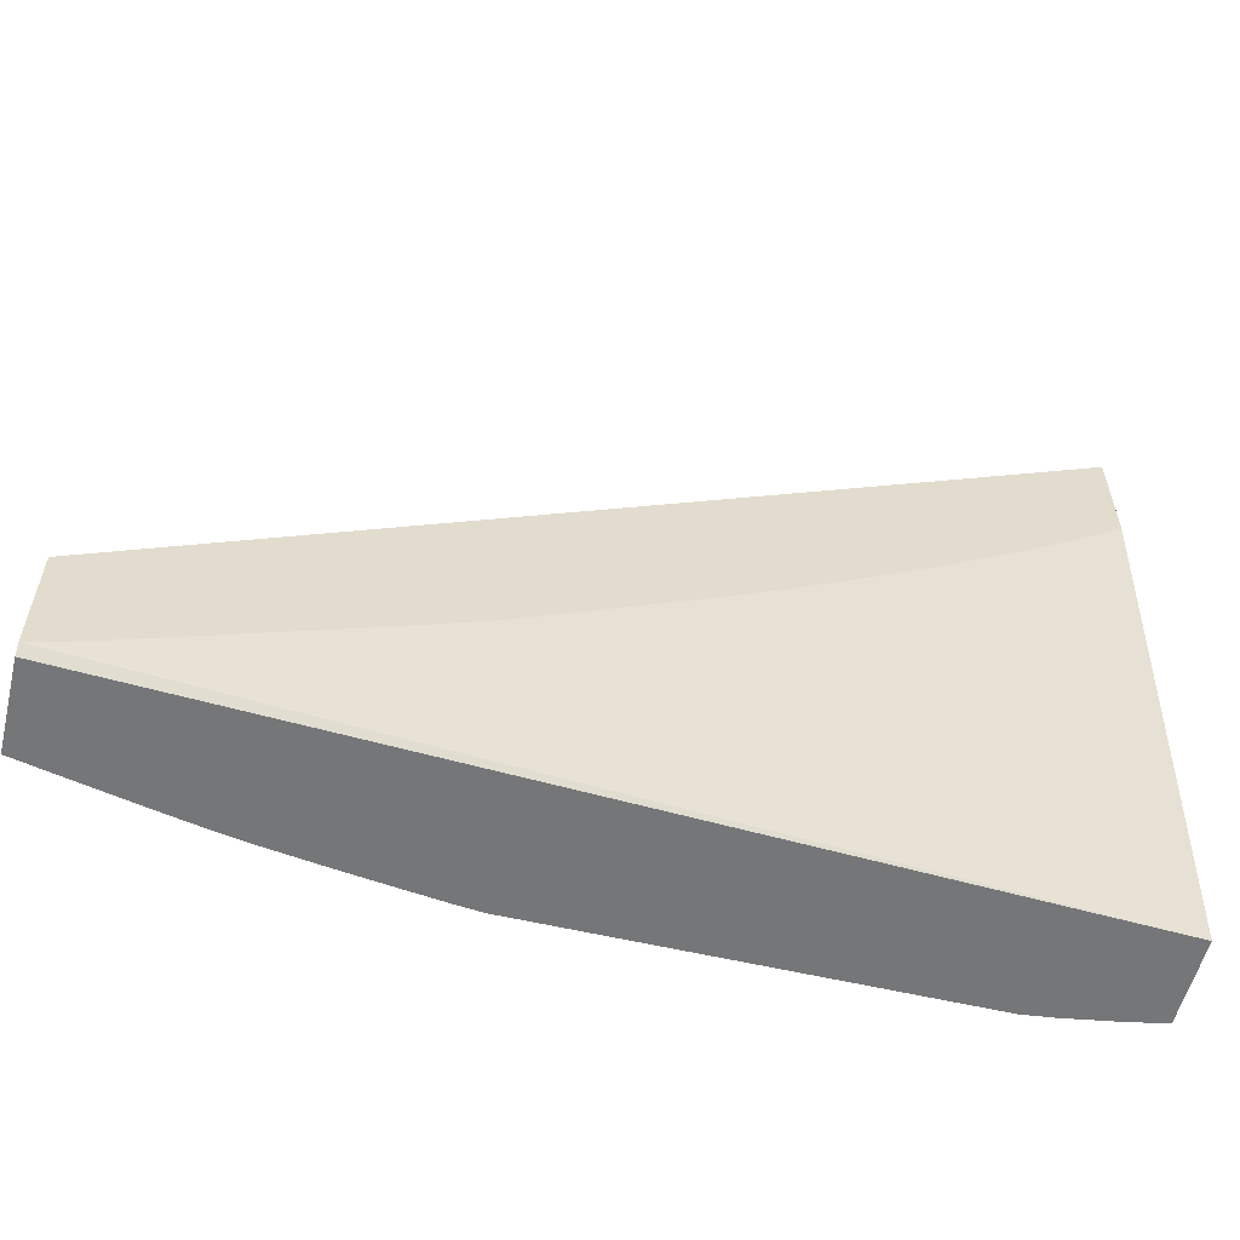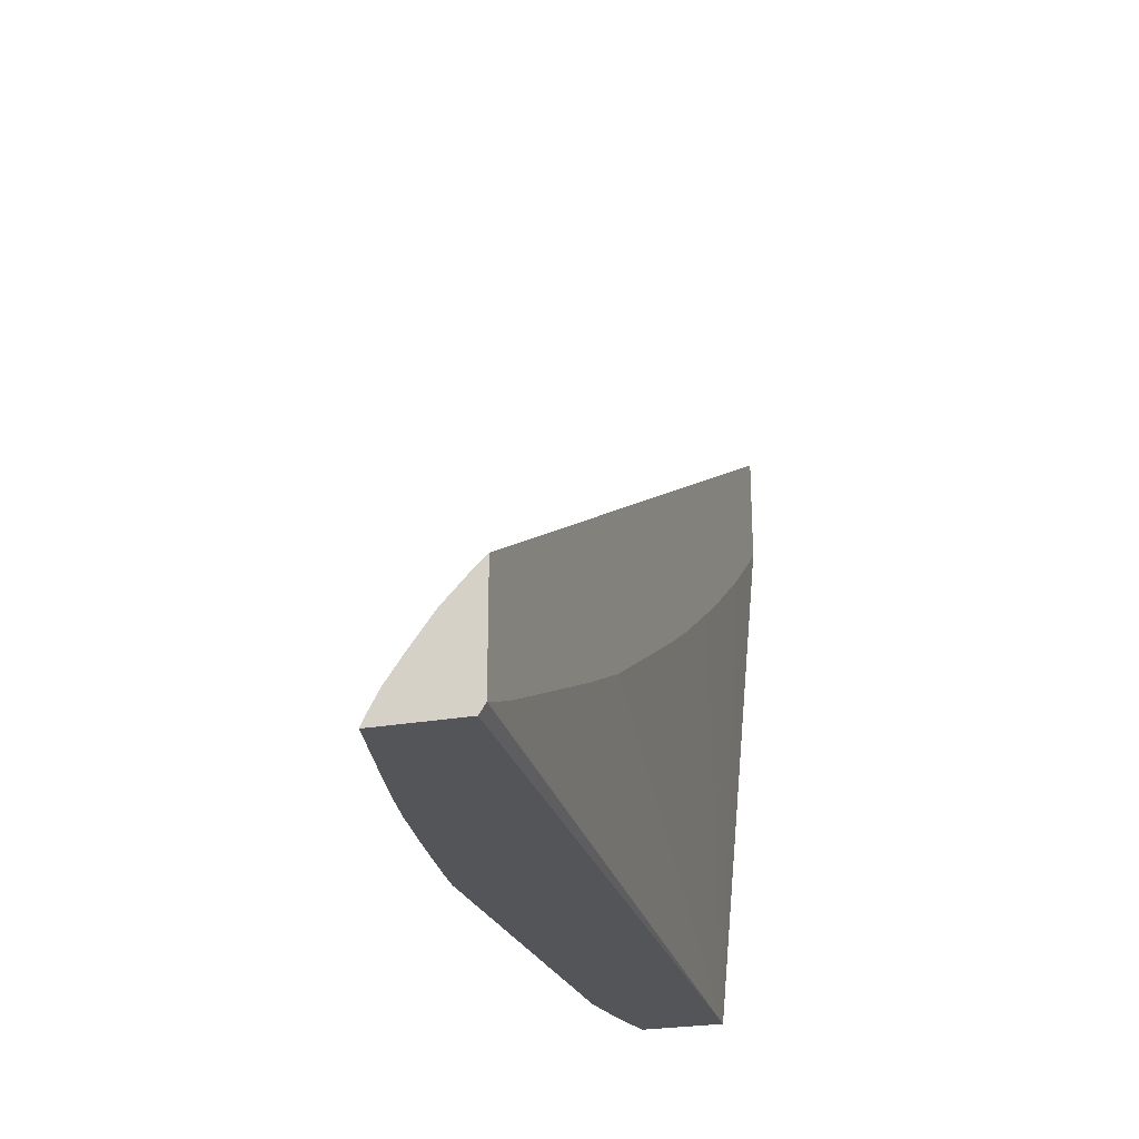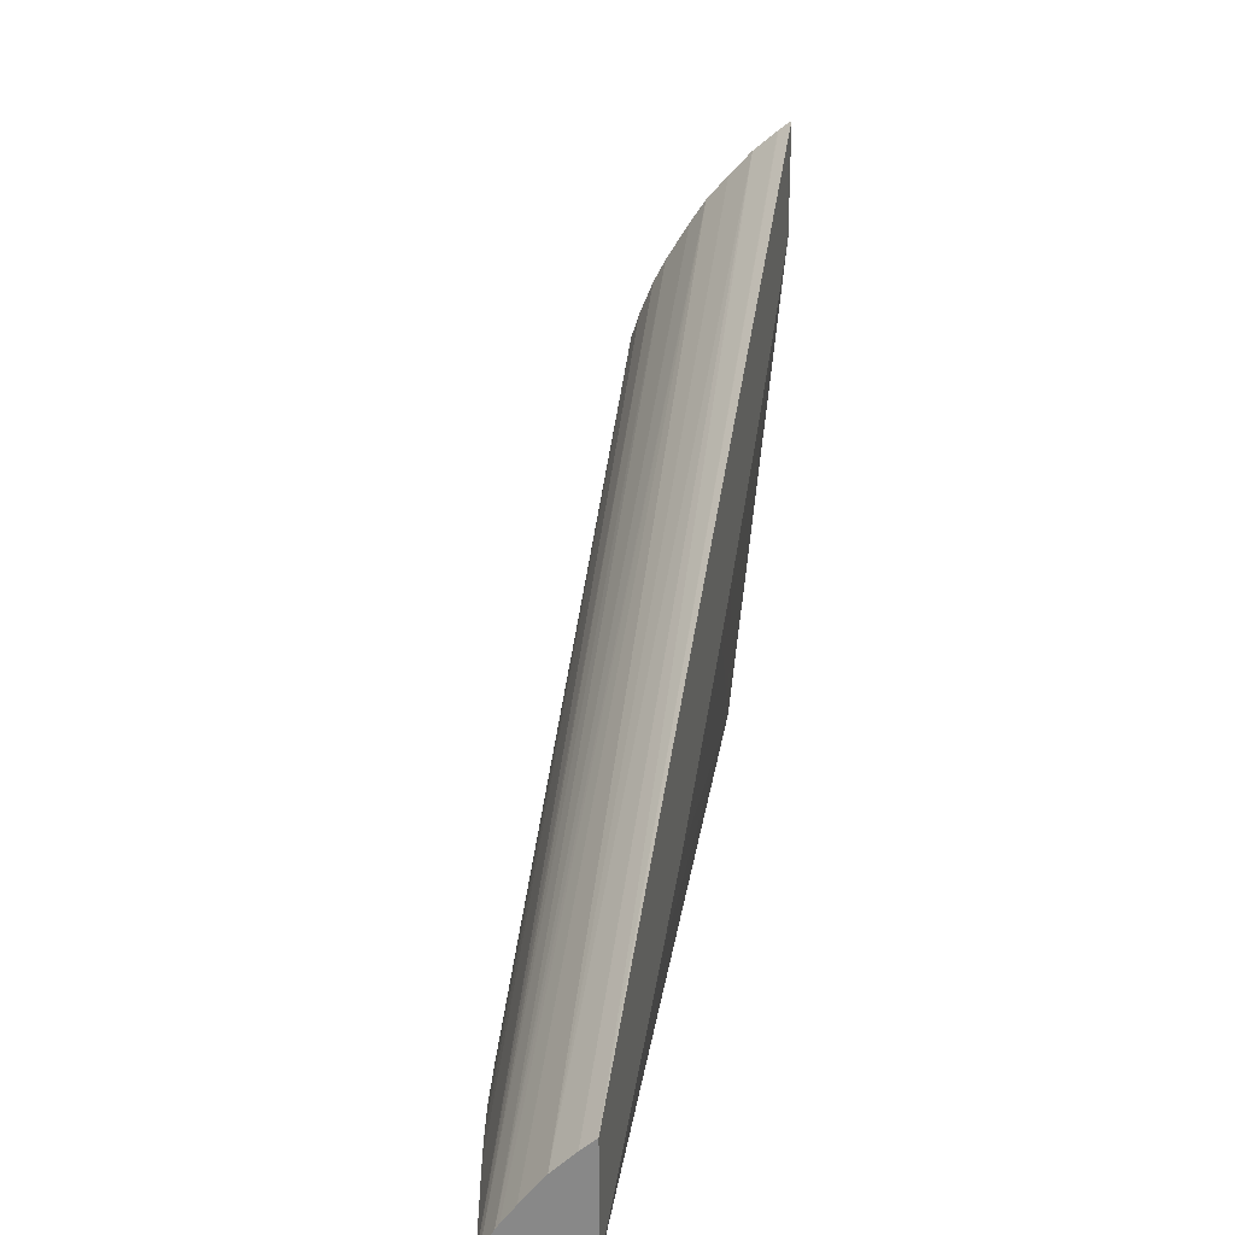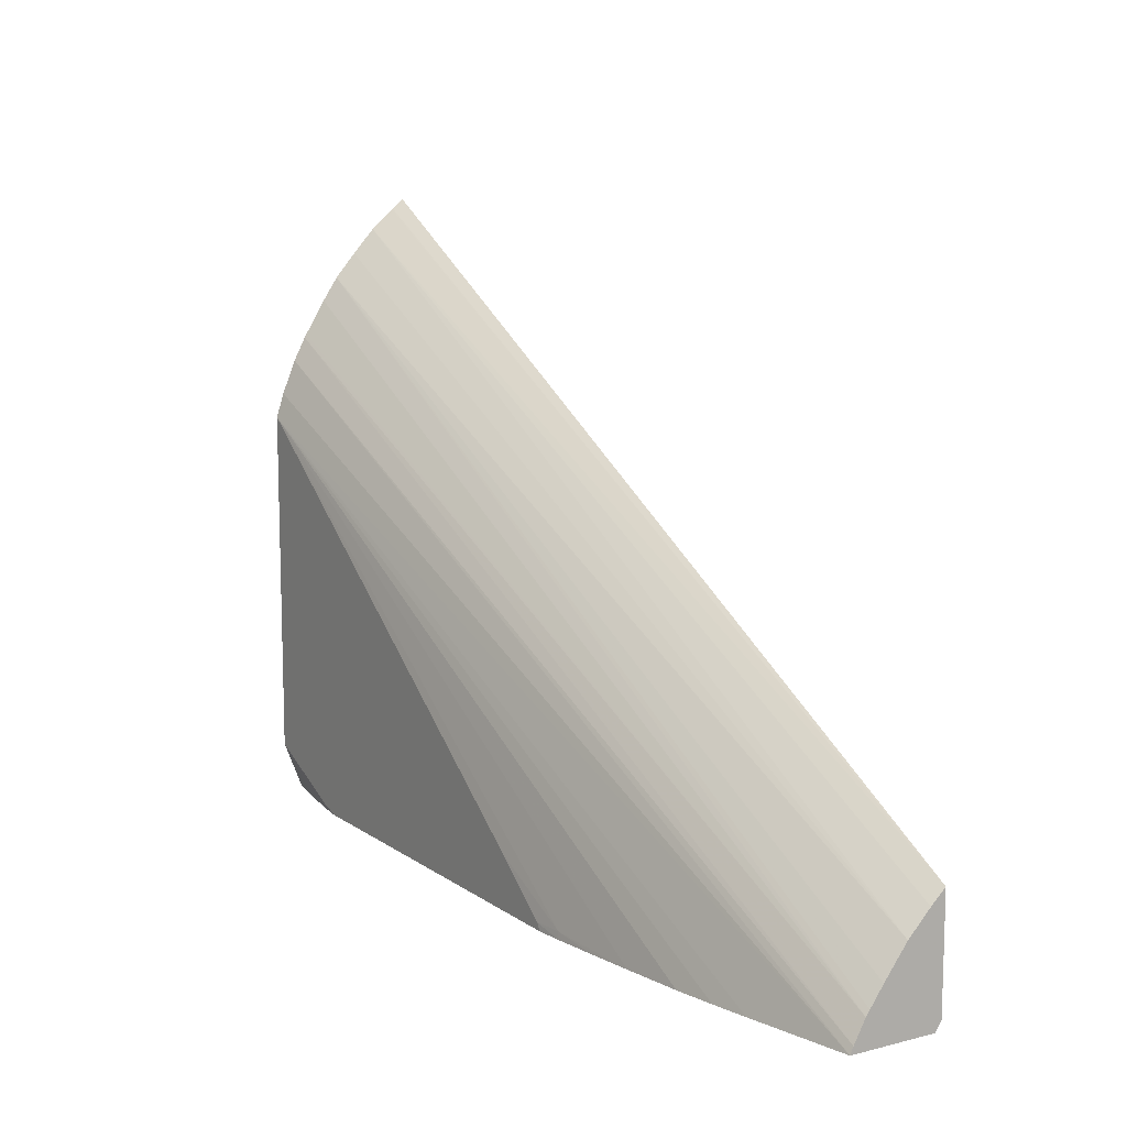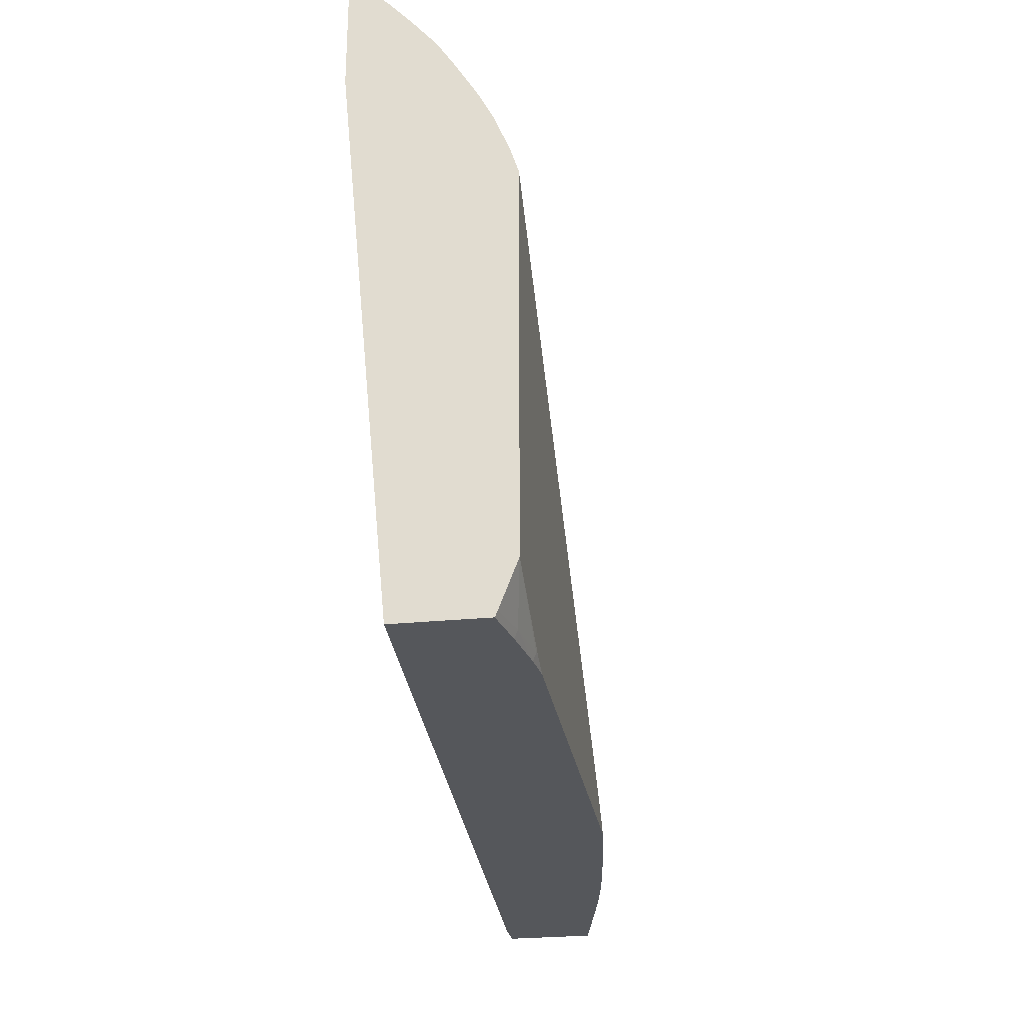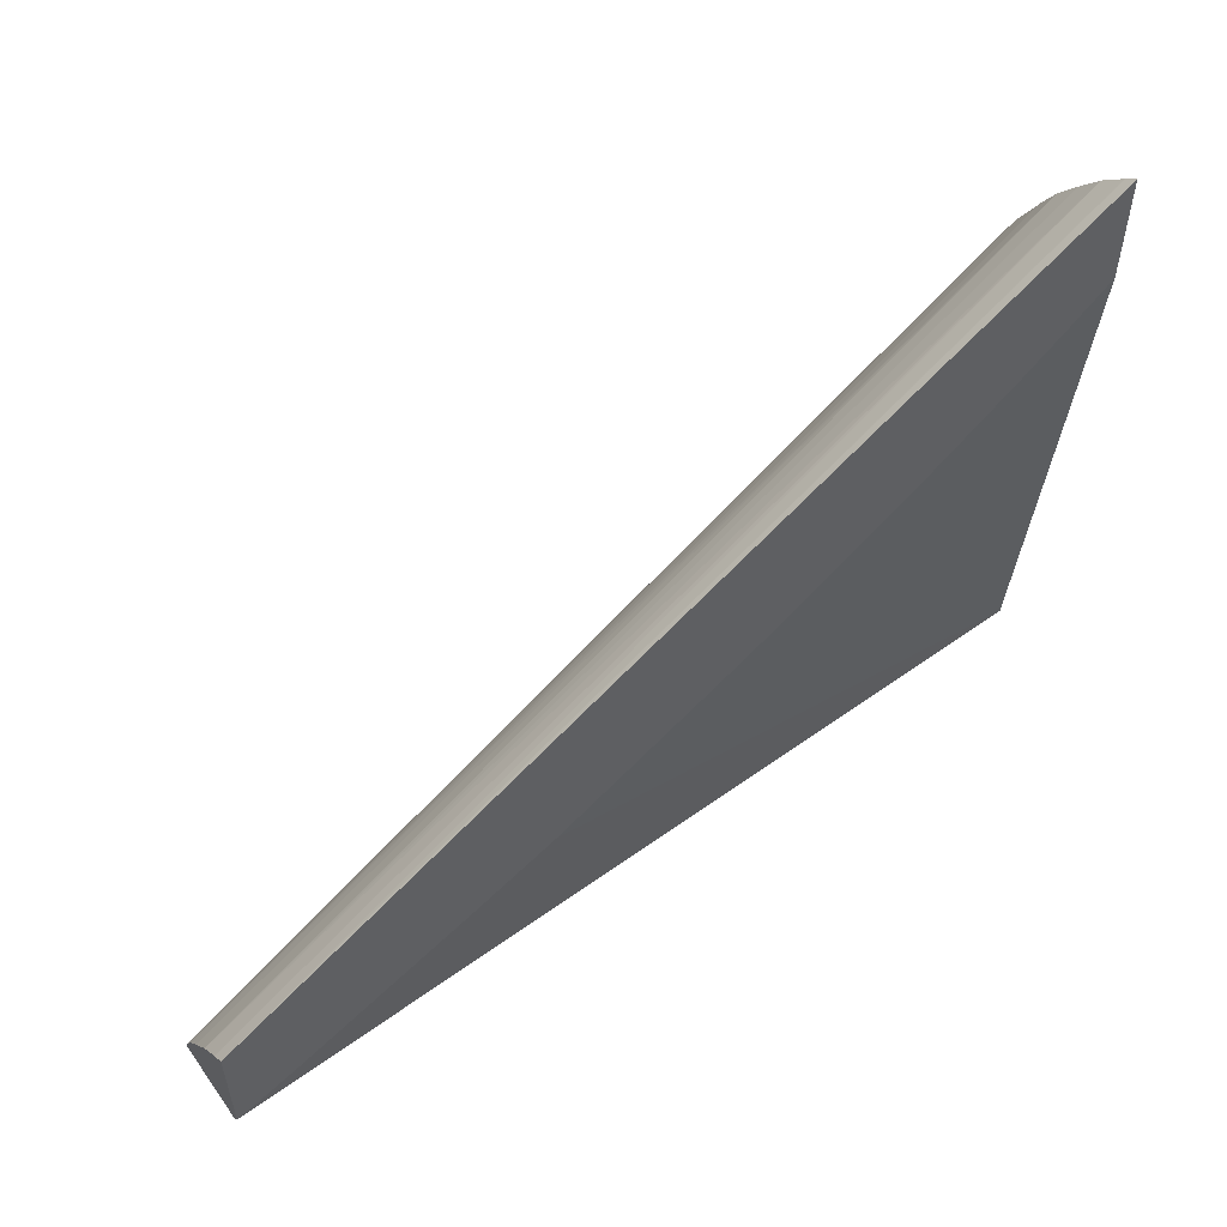
<metadata>
{"format":"obj","ext":"obj","renderer":"f3d","projection":"perspective","resolution":1024,"background":"white","views":[{"elev":-56.7,"azim":-13.9,"up":"+Z"},{"elev":-24.5,"azim":-73.3,"up":"+Z"},{"elev":25.0,"azim":-78.7,"up":"+Z"},{"elev":11.0,"azim":-121.8,"up":"+Z"},{"elev":-26.5,"azim":98.9,"up":"+Z"},{"elev":53.8,"azim":-34.8,"up":"+Z"}]}
</metadata>
<code>
v 2.483 0.2712 -1.696
v 2.483 0.2682 -1.691
v 2.483 0.3135 -1.696
v 2.923 0.2919 -1.696
v 2.488 0.2682 -1.69
v 2.483 0.2682 -1.636
v 2.535 0.3243 -1.696
v 2.483 0.3119 -1.692
v 2.923 0.3322 -1.469
v 2.923 0.339 -1.486
v 2.923 0.3428 -1.498
v 2.923 0.3335 -1.696
v 2.923 0.2682 -1.443
v 2.903 0.2682 -1.459
v 2.877 0.2682 -1.478
v 2.835 0.2682 -1.507
v 2.808 0.2682 -1.524
v 2.766 0.2682 -1.551
v 2.741 0.2682 -1.566
v 2.721 0.2682 -1.577
v 2.648 0.2682 -1.617
v 2.604 0.2682 -1.638
v 2.579 0.2682 -1.649
v 2.558 0.2682 -1.659
v 2.512 0.2682 -1.68
v 2.483 0.2754 -1.643
v 2.923 0.2682 -1.388
v 2.923 0.274 -1.393
v 2.923 0.2745 -1.393
v 2.923 0.2859 -1.403
v 2.553 0.3279 -1.696
v 2.483 0.3062 -1.682
v 2.923 0.3262 -1.457
v 2.923 0.3428 -1.672
v 2.694 0.3428 -1.669
v 2.65 0.3412 -1.692
v 2.604 0.3358 -1.696
v 2.574 0.3315 -1.696
v 2.922 0.3337 -1.696
v 2.923 0.3346 -1.693
v 2.483 0.2865 -1.655
v 2.923 0.2969 -1.415
v 2.483 0.3044 -1.679
v 2.923 0.3073 -1.427
v 2.923 0.3149 -1.439
v 2.923 0.3252 -1.456
v 2.902 0.339 -1.692
v 2.879 0.3426 -1.692
v 2.879 0.3428 -1.691
v 2.665 0.3428 -1.692
v 2.65 0.3416 -1.696
v 2.627 0.3387 -1.696
v 2.902 0.3375 -1.696
v 2.483 0.2978 -1.67
v 2.879 0.3413 -1.696
v 2.866 0.3428 -1.696
v 2.877 0.3428 -1.692
v 2.662 0.3428 -1.696
v 2.865 0.3428 -1.696
f 1 2 6
f 1 6 26
f 1 26 41
f 1 41 54
f 1 54 43
f 1 43 32
f 1 32 8
f 1 8 3
f 1 3 7
f 1 7 31
f 1 31 38
f 1 38 37
f 1 37 52
f 1 52 51
f 1 51 58
f 1 58 59
f 1 59 56
f 1 56 55
f 1 55 53
f 1 53 39
f 1 39 12
f 1 12 4
f 1 4 2
f 2 5 25
f 2 25 24
f 2 24 23
f 2 23 22
f 2 22 21
f 2 21 20
f 2 20 19
f 2 19 18
f 2 18 17
f 2 17 16
f 2 16 15
f 2 15 14
f 2 14 13
f 2 13 27
f 2 27 6
f 2 4 5
f 3 8 9
f 3 9 10
f 3 10 11
f 3 11 7
f 4 12 40
f 4 40 34
f 4 34 11
f 4 11 10
f 4 10 9
f 4 9 33
f 4 33 46
f 4 46 45
f 4 45 44
f 4 44 42
f 4 42 30
f 4 30 29
f 4 29 28
f 4 28 27
f 4 27 13
f 4 13 14
f 4 14 15
f 4 15 16
f 4 16 17
f 4 17 18
f 4 18 19
f 4 19 20
f 4 20 21
f 4 21 22
f 4 22 23
f 4 23 24
f 4 24 25
f 4 25 5
f 6 27 28
f 6 28 29
f 6 29 30
f 6 30 26
f 7 11 31
f 8 32 33
f 8 33 9
f 11 34 49
f 11 49 57
f 11 57 59
f 11 59 58
f 11 58 50
f 11 50 35
f 11 35 36
f 11 36 37
f 11 37 38
f 11 38 31
f 12 39 40
f 26 30 41
f 30 42 41
f 32 43 44
f 32 44 45
f 32 45 46
f 32 46 33
f 34 40 47
f 34 47 48
f 34 48 49
f 35 50 36
f 36 50 51
f 36 51 52
f 36 52 37
f 39 53 40
f 40 53 47
f 41 42 44
f 41 44 54
f 43 54 44
f 47 53 55
f 47 55 48
f 48 55 56
f 48 56 57
f 48 57 49
f 50 58 51
f 56 59 57

</code>
